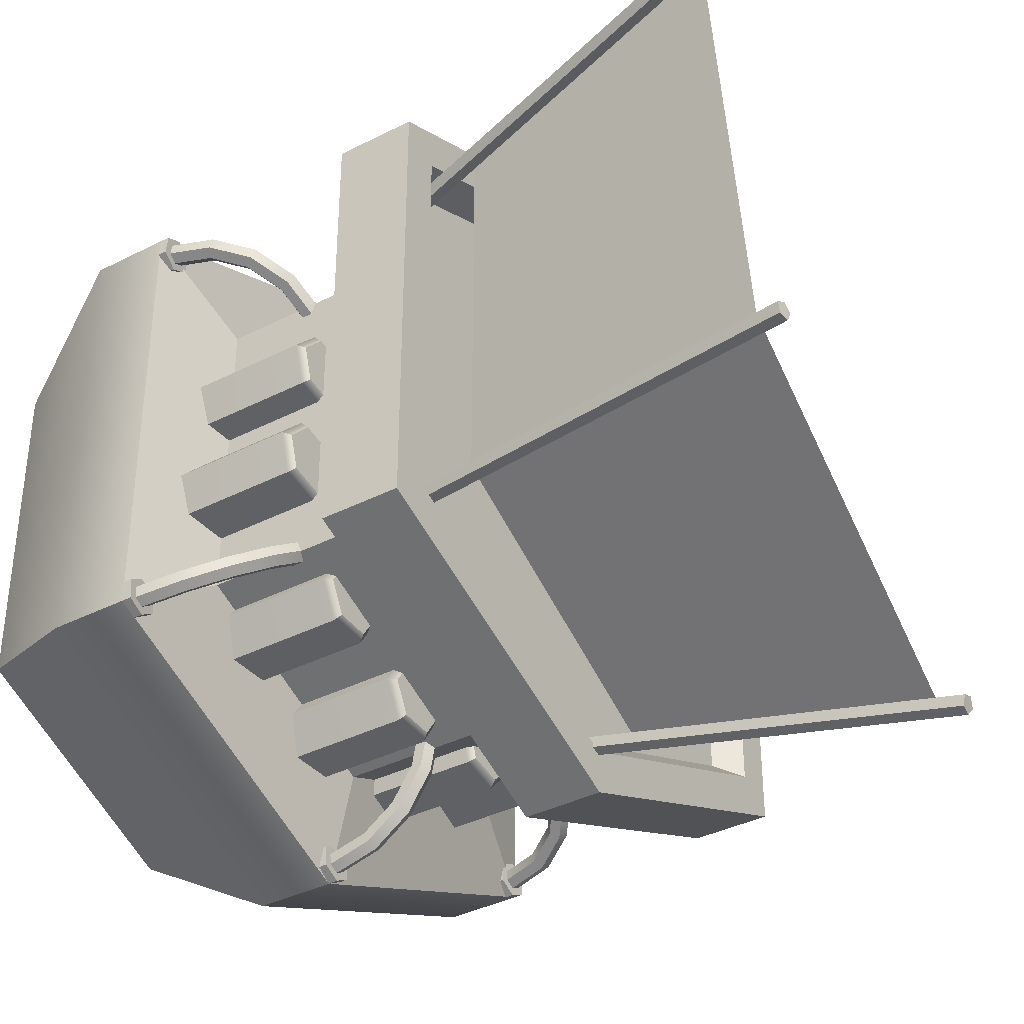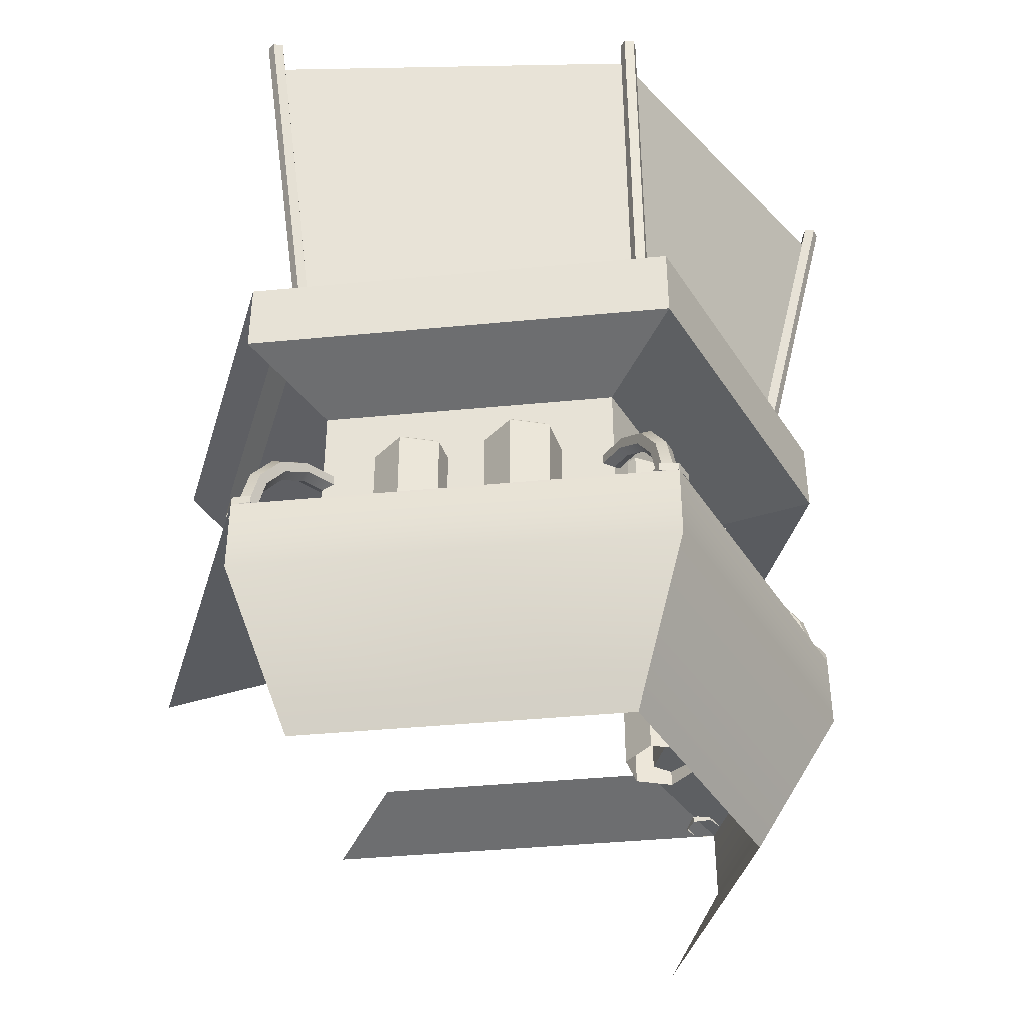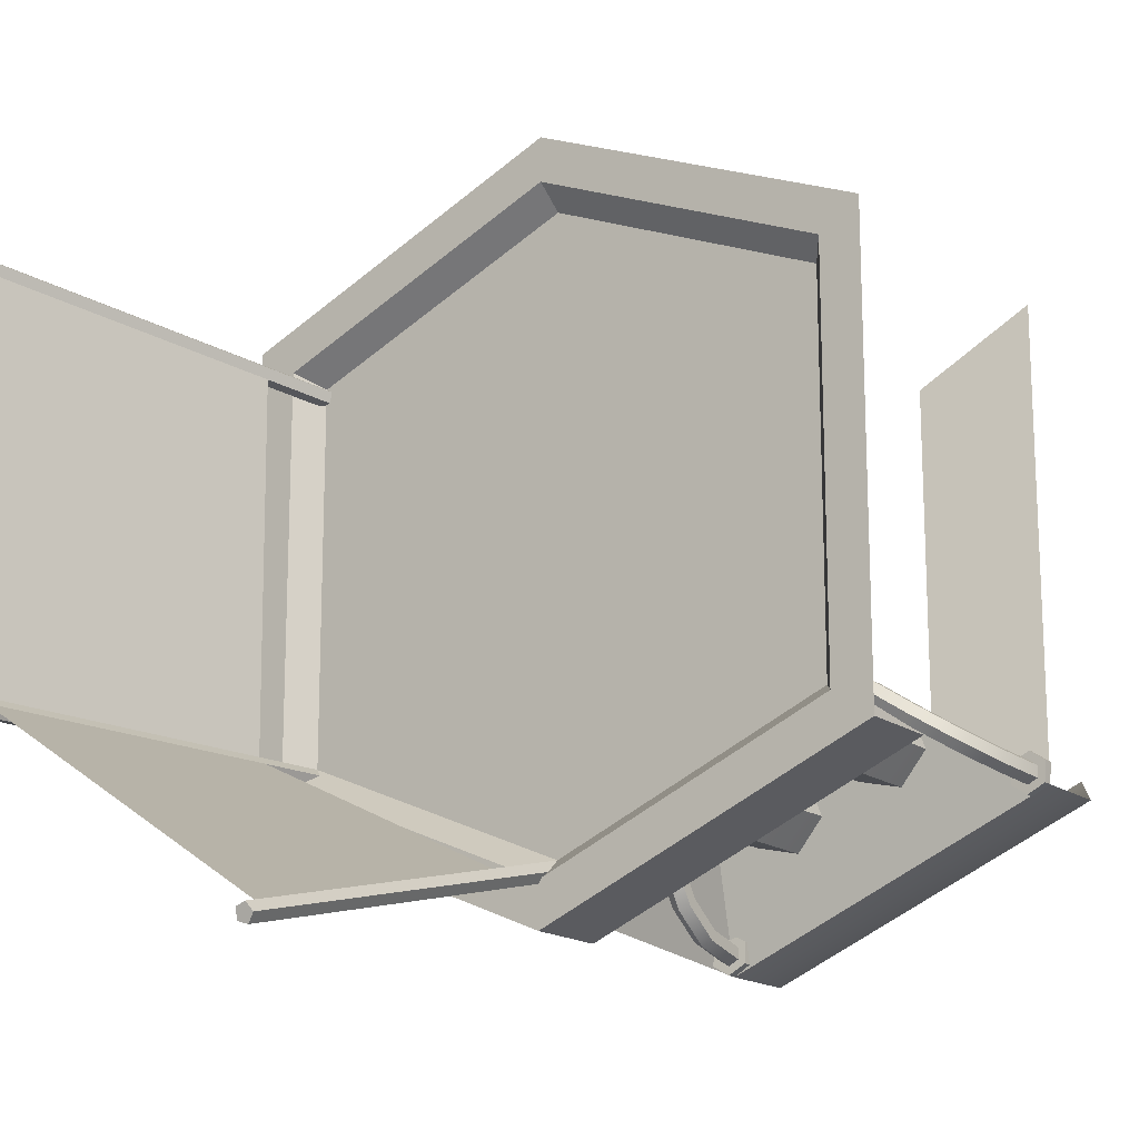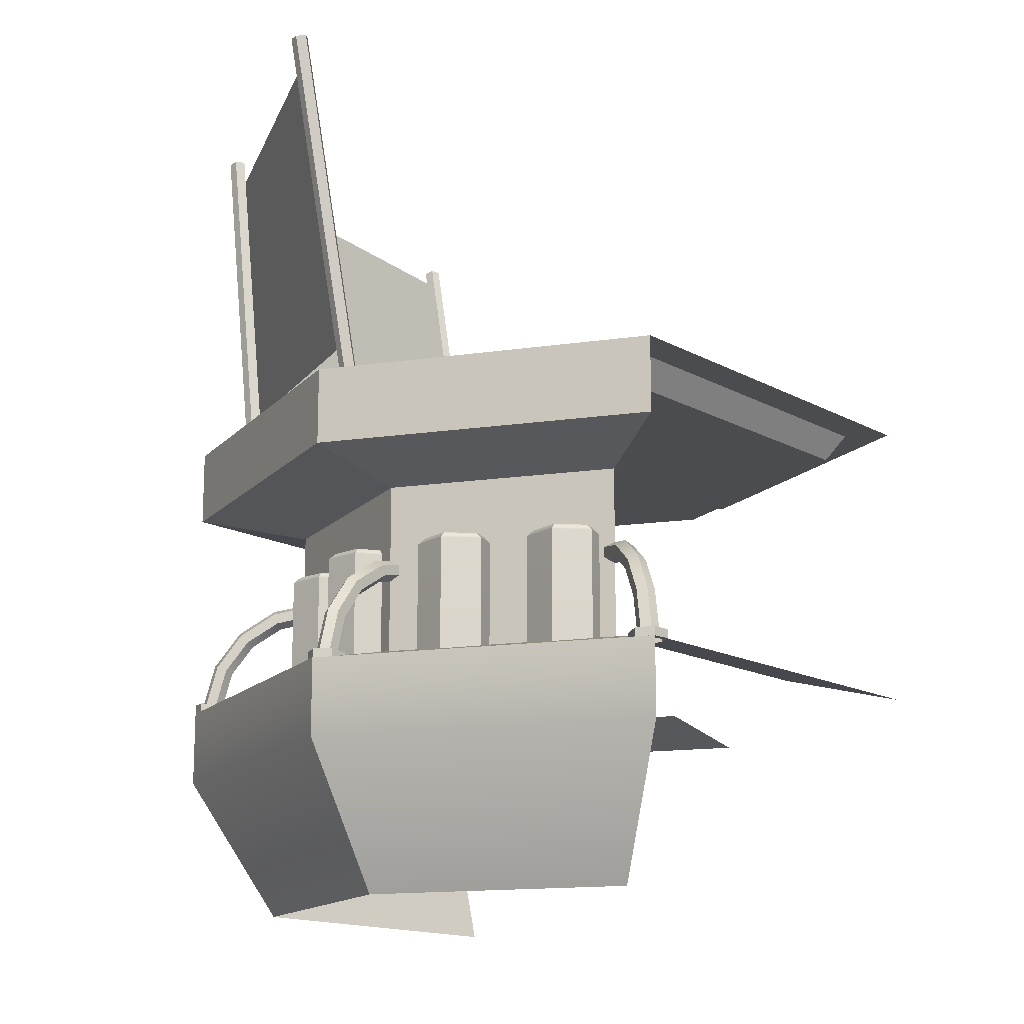
<metadata>
{"format":"obj","ext":"obj","renderer":"f3d","projection":"perspective","resolution":1024,"background":"white","views":[{"elev":-37.4,"azim":123.2,"up":"+Z"},{"elev":-41.0,"azim":96.7,"up":"+Y"},{"elev":-16.6,"azim":-144.6,"up":"+Z"},{"elev":-15.2,"azim":-139.6,"up":"+Y"}]}
</metadata>
<code>
g default
v 188.6 -177.1 -67.15
v 188.6 -117 -2.694
v 194.3 -120.3 -2.694
v 194.3 -177.3 -63.89
v 200 -117 -2.694
v 200 -177.1 -67.15
v 200 -110.5 -2.695
v 200 -176.6 -73.69
v 194.3 -107.2 -2.694
v 194.3 -176.4 -76.96
v 188.6 -110.5 -2.695
v 188.6 -176.6 -73.69
v 194.3 -177.7 -58.72
v 184.1 -177.3 -64.57
v 184.1 -181.7 -64.73
v 194.3 -181.7 -58.86
v 204.4 -177.3 -64.57
v 204.4 -181.7 -64.73
v 204.4 -176.5 -76.27
v 204.4 -181.7 -76.46
v 194.3 -176.1 -82.12
v 194.3 -181.7 -82.32
v 184.1 -176.5 -76.27
v 184.1 -181.7 -76.46
v 188.6 -134.4 -46.75
v 188.6 -129.6 -51.21
v 194.3 -127.2 -53.45
v 200 -129.6 -51.21
v 200 -134.4 -46.75
v 194.3 -136.8 -44.51
v 188.6 -121.5 -26.37
v 188.6 -115.4 -28.77
v 194.3 -112.4 -29.97
v 200 -115.4 -28.77
v 200 -121.5 -26.37
v 194.3 -124.6 -25.17
v 188.6 -153.8 -61
v 188.6 -151 -66.92
v 194.3 -149.6 -69.87
v 200 -151 -66.92
v 200 -153.8 -61
v 194.3 -155.2 -58.05
v 372.9 -177.1 3.917
v 319.7 -117 40.43
v 323 -120.3 45.11
v 373.4 -177.3 10.44
v 326.2 -117 49.79
v 379.3 -177.1 13.27
v 326.2 -110.5 49.78
v 384.7 -176.6 9.566
v 323 -107.2 45.11
v 384.2 -176.4 3.039
v 319.7 -110.5 40.43
v 378.2 -176.6 0.2145
v 369.1 -177.7 13.37
v 368.2 -177.3 1.684
v 368.3 -181.7 1.596
v 369.2 -181.7 13.29
v 379.7 -177.3 18.43
v 379.8 -181.7 18.34
v 389.3 -176.5 11.8
v 389.5 -181.7 11.7
v 388.4 -176.1 0.1122
v 388.6 -181.7 -6.1e-05
v 377.8 -176.5 -4.945
v 378 -181.7 -5.049
v 356 -134.4 15.48
v 359.7 -129.6 12.95
v 364.8 -127.2 16.36
v 366.2 -129.6 22.3
v 362.5 -134.4 24.83
v 357.4 -136.8 21.42
v 339.2 -121.5 27.02
v 341.2 -115.4 25.66
v 345.4 -112.4 29.66
v 347.7 -115.4 35.02
v 345.7 -121.5 36.37
v 341.5 -124.6 32.38
v 367.8 -153.8 7.401
v 372.7 -151 4.052
v 378.3 -149.6 7.053
v 379.1 -151 13.4
v 374.2 -153.8 16.75
v 368.6 -155.2 13.75
v 379.2 -177.1 252.2
v 326 -117 215.8
v 322.8 -120.3 220.5
v 373.3 -177.3 255
v 319.6 -117 225.2
v 372.8 -177.1 261.5
v 319.6 -110.5 225.2
v 378.2 -176.6 265.2
v 322.8 -107.2 220.5
v 384.1 -176.4 262.4
v 326 -110.5 215.8
v 384.6 -176.6 255.9
v 369.1 -177.7 252.1
v 379.6 -177.3 247
v 379.8 -181.7 247.1
v 369.2 -181.7 252.2
v 368.2 -177.3 263.8
v 368.3 -181.7 263.9
v 377.9 -176.5 270.4
v 378 -181.7 270.5
v 388.4 -176.1 265.3
v 388.6 -181.7 265.4
v 389.3 -176.5 253.6
v 389.5 -181.7 253.7
v 362.4 -134.4 240.7
v 366.1 -129.6 243.2
v 364.7 -127.2 249.1
v 359.7 -129.6 252.6
v 356 -134.4 250
v 357.3 -136.8 244.1
v 345.6 -121.5 229.2
v 347.5 -115.4 230.5
v 345.3 -112.4 235.9
v 341.1 -115.4 239.9
v 339.2 -121.5 238.5
v 341.4 -124.6 233.2
v 374.2 -153.8 248.7
v 379 -151 252
v 378.3 -149.6 258.4
v 372.7 -151 261.4
v 367.8 -153.8 258.1
v 368.5 -155.2 251.7
v 9.328 -177.1 13.24
v 62.57 -117 49.58
v 65.77 -120.3 44.9
v 15.23 -177.3 10.39
v 68.96 -117 40.21
v 15.73 -177.1 3.866
v 68.96 -110.5 40.21
v 10.33 -176.6 0.181
v 65.77 -107.2 44.9
v 4.431 -176.4 3.025
v 62.57 -110.5 49.58
v 3.931 -176.6 9.553
v 19.49 -177.7 13.31
v 8.933 -177.3 18.4
v 8.805 -181.7 18.31
v 19.38 -181.7 13.23
v 20.39 -177.3 1.618
v 20.26 -181.7 1.531
v 10.72 -176.5 -4.98
v 10.57 -181.7 -5.084
v 0.1637 -176.1 0.1118
v 0 -181.7 6.1e-05
v -0.7321 -176.5 11.8
v -0.8837 -181.7 11.7
v 26.18 -134.4 24.74
v 22.49 -129.6 22.23
v 23.85 -127.2 16.28
v 28.89 -129.6 12.85
v 32.58 -134.4 15.37
v 31.23 -136.8 21.32
v 43.02 -121.5 36.24
v 41.03 -115.4 34.88
v 43.24 -112.4 29.52
v 47.43 -115.4 25.51
v 49.41 -121.5 26.86
v 47.21 -124.6 32.23
v 14.41 -153.8 16.71
v 9.525 -151 13.37
v 10.28 -149.6 7.02
v 15.92 -151 4
v 20.81 -153.8 7.333
v 20.05 -155.2 13.69
v 388.6 -229.1 0
v 194.3 -229.1 -82.32
v 0 -229.1 0
v 388.6 -229.1 265.4
v 388.6 0 0
v 194.3 0 -82.32
v 0 0 0
v 0 0 265.4
v 194.3 0 347.7
v 388.6 0 265.4
v 194.3 -47.39 -82.32
v 194.3 -181.7 -82.32
v 388.6 -181.7 0
v 388.6 -47.39 0
v 388.6 -181.7 265.4
v 388.6 -47.39 265.4
v 194.3 -181.7 347.7
v 0 -181.7 265.4
v 0 -181.7 0
v 0 -47.39 0
v 194.3 -61.8 -15.85
v 194.3 -167.3 -15.85
v 60.06 -167.3 41.02
v 60.06 -61.8 41.02
v 328.5 -61.8 41.02
v 328.5 -167.3 41.02
v 328.5 -61.8 224.4
v 328.5 -167.3 224.4
v 194.3 -167.3 281.3
v 60.06 -167.3 224.4
v 341.2 -318.2 32.38
v 194.3 -318.2 -29.85
v 47.41 -318.2 32.38
v 341.2 -318.2 233
v 365.1 0 16.01
v 194.3 0 -56.38
v 23.44 0 16.01
v 23.44 0 249.4
v 194.3 0 321.8
v 365.1 0 249.4
v 354.1 -16.15 23.58
v 194.3 -16.15 -44.11
v 34.52 -16.15 23.58
v 34.52 -16.15 241.8
v 194.3 -16.15 309.5
v 354.1 -16.15 241.8
v 194.3 -94.01 -15.85
v 60.06 -94.01 41.02
v 328.5 -94.01 224.4
v 328.5 -94.01 41.02
v 341.2 -318.2 132.7
v 388.6 -229.1 132.7
v 388.6 -181.7 132.7
v 328.5 -167.3 132.7
v 328.5 -94.01 132.7
v 328.5 -61.8 132.7
v 388.6 -47.39 132.7
v 388.6 0 132.7
v 365.1 0 132.7
v 354.1 -16.15 132.7
v 194.3 -16.15 132.7
v 34.52 -16.15 132.7
v 23.44 0 132.7
v 0 0 132.7
v 146.8 -180.9 -21.06
v 130 -180.9 -2.926
v 137.3 -180.9 20.7
v 161.4 -180.9 26.19
v 178.2 -180.9 8.059
v 170.9 -180.9 -15.57
v 148.1 -98.91 -17.05
v 134.1 -98.91 -1.995
v 140.2 -98.91 17.63
v 160.2 -98.91 22.19
v 174.1 -98.91 7.128
v 168.1 -98.91 -12.49
v 130 -102.9 -2.926
v 146.8 -102.9 -21.06
v 170.9 -102.9 -15.57
v 178.2 -102.9 8.059
v 161.4 -102.9 26.19
v 137.3 -102.9 20.7
v 82.31 -180.9 7.303
v 65.49 -180.9 25.44
v 72.79 -180.9 49.06
v 96.9 -180.9 54.56
v 113.7 -180.9 36.42
v 106.4 -180.9 12.8
v 83.54 -98.91 11.31
v 69.58 -98.91 26.37
v 75.64 -98.91 45.99
v 95.66 -98.91 50.55
v 109.6 -98.91 35.49
v 103.6 -98.91 15.87
v 65.49 -102.9 25.44
v 82.31 -102.9 7.303
v 106.4 -102.9 12.8
v 113.7 -102.9 36.42
v 96.9 -102.9 54.56
v 72.79 -102.9 49.06
v 303.5 -180.9 6.704
v 278.8 -180.9 5.543
v 265.4 -180.9 26.36
v 276.8 -180.9 48.33
v 301.5 -180.9 49.49
v 314.8 -180.9 28.68
v 301.2 -98.91 10.23
v 280.7 -98.91 9.269
v 269.6 -98.91 26.55
v 279 -98.91 44.8
v 299.6 -98.91 45.76
v 310.6 -98.91 28.48
v 278.8 -102.9 5.543
v 303.5 -102.9 6.704
v 314.8 -102.9 28.68
v 301.5 -102.9 49.49
v 276.8 -102.9 48.33
v 265.4 -102.9 26.36
v 240.2 -180.9 -24.32
v 215.5 -180.9 -25.49
v 202.2 -180.9 -4.673
v 213.5 -180.9 17.3
v 238.2 -180.9 18.46
v 251.6 -180.9 -2.352
v 237.9 -98.91 -20.8
v 217.4 -98.91 -21.76
v 206.3 -98.91 -4.476
v 215.8 -98.91 13.77
v 236.3 -98.91 14.73
v 247.4 -98.91 -2.549
v 215.5 -102.9 -25.49
v 240.2 -102.9 -24.32
v 251.6 -102.9 -2.352
v 238.2 -102.9 18.46
v 213.5 -102.9 17.3
v 202.2 -102.9 -4.673
v 351.2 -180.9 172.7
v 343.9 -180.9 149.1
v 319.8 -180.9 143.6
v 303 -180.9 161.7
v 310.3 -180.9 185.3
v 334.4 -180.9 190.8
v 347.1 -98.91 171.8
v 341 -98.91 152.1
v 321 -98.91 147.6
v 307.1 -98.91 162.6
v 313.1 -98.91 182.3
v 333.1 -98.91 186.8
v 343.9 -102.9 149.1
v 351.2 -102.9 172.7
v 334.4 -102.9 190.8
v 310.3 -102.9 185.3
v 303 -102.9 161.7
v 319.8 -102.9 143.6
v 358.9 -180.9 102.6
v 351.6 -180.9 79.01
v 327.5 -180.9 73.52
v 310.7 -180.9 91.65
v 318 -180.9 115.3
v 342.1 -180.9 120.8
v 354.8 -98.91 101.7
v 348.7 -98.91 82.09
v 328.7 -98.91 77.53
v 314.7 -98.91 92.59
v 320.8 -98.91 112.2
v 340.8 -98.91 116.8
v 351.6 -102.9 79.01
v 358.9 -102.9 102.6
v 342.1 -102.9 120.8
v 318 -102.9 115.3
v 310.7 -102.9 91.65
v 327.5 -102.9 73.52
v 194.3 -16.15 -44.11
v 200.4 -16.6 -46.05
v 200.4 -18.08 -52.31
v 194.3 -18.53 -54.25
v 190.5 -17.34 -49.18
v 194.3 218.5 -99.39
v 200.4 218.1 -101.3
v 200.4 216.6 -107.6
v 194.3 216.2 -109.5
v 190.5 217.4 -104.5
v 196 217.4 -104.5
v 194.3 202.7 -95.66
v 190.5 201.5 -100.7
v 194.3 200.3 -105.8
v 200.4 200.8 -103.9
v 200.4 202.2 -97.59
v 194.3 24.93 -53.79
v 190.5 23.73 -58.85
v 194.3 22.54 -63.92
v 200.4 22.99 -61.98
v 200.4 24.47 -55.72
v 375.7 207.7 18.21
v 200.4 202.2 -97.59
v 354.3 26.3 19.06
v 200.4 24.47 -55.72
v 354.1 -16.15 23.58
v 359.6 -16.82 20.38
v 358.3 -16.69 14.09
v 351.9 -15.94 13.39
v 349.3 -15.61 19.26
v 382.3 223.3 22.45
v 387.9 222.6 19.26
v 386.5 222.8 12.96
v 380.2 223.5 12.26
v 377.6 223.8 18.13
v 382.9 223.2 17.01
v 380.4 207.1 22.53
v 375.7 207.7 18.21
v 378.3 207.3 12.34
v 384.6 206.6 13.03
v 385.9 206.5 19.33
v 359 25.76 23.38
v 354.3 26.3 19.06
v 356.9 25.96 13.2
v 363.2 25.21 13.89
v 364.5 25.09 20.19
v 354.1 -16.15 241.8
v 358.7 -16.9 237.4
v 356.1 -15.66 231.6
v 349.9 -14.14 232.5
v 348.7 -14.45 238.8
v 414 216.2 265.2
v 418.6 215.5 260.8
v 416.1 216.7 255
v 409.9 218.2 255.9
v 408.6 217.9 262.2
v 413.4 216.9 259.8
v 410 200.5 263.6
v 404.6 202.2 260.6
v 405.8 202.5 254.3
v 412 201 253.5
v 414.6 199.8 259.2
v 364.5 24.52 245.9
v 359.1 26.22 242.9
v 360.4 26.52 236.6
v 366.6 25 235.7
v 369.2 23.77 241.5
v 405.8 202.5 254.3
v 380.4 207.1 22.53
v 360.4 26.52 236.6
v 359 25.76 23.38
g polySurface63
f 13 14 15 16
f 17 13 16 18
f 19 17 18 20
f 21 19 20 22
f 23 21 22 24
f 14 23 24 15
f 12 1 37 38
f 42 37 1 4
f 4 6 41 42
f 6 8 40 41
f 8 10 39 40
f 10 12 38 39
f 4 1 14 13
f 6 4 13 17
f 8 6 17 19
f 10 8 19 21
f 12 10 21 23
f 1 12 23 14
f 26 25 31 32
f 27 26 32 33
f 28 27 33 34
f 29 28 34 35
f 30 29 35 36
f 36 31 25 30
f 32 31 2 11
f 33 32 11 9
f 34 33 9 7
f 35 34 7 5
f 36 35 5 3
f 2 31 36 3
f 38 37 25 26
f 39 38 26 27
f 40 39 27 28
f 41 40 28 29
f 42 41 29 30
f 30 25 37 42
f 55 56 57 58
f 59 55 58 60
f 61 59 60 62
f 63 61 62 64
f 65 63 64 66
f 56 65 66 57
f 54 43 79 80
f 84 79 43 46
f 46 48 83 84
f 48 50 82 83
f 50 52 81 82
f 52 54 80 81
f 46 43 56 55
f 48 46 55 59
f 50 48 59 61
f 52 50 61 63
f 54 52 63 65
f 43 54 65 56
f 68 67 73 74
f 69 68 74 75
f 70 69 75 76
f 71 70 76 77
f 72 71 77 78
f 78 73 67 72
f 74 73 44 53
f 75 74 53 51
f 76 75 51 49
f 77 76 49 47
f 78 77 47 45
f 44 73 78 45
f 80 79 67 68
f 81 80 68 69
f 82 81 69 70
f 83 82 70 71
f 84 83 71 72
f 72 67 79 84
f 97 98 99 100
f 101 97 100 102
f 103 101 102 104
f 105 103 104 106
f 107 105 106 108
f 98 107 108 99
f 96 85 121 122
f 126 121 85 88
f 88 90 125 126
f 90 92 124 125
f 92 94 123 124
f 94 96 122 123
f 88 85 98 97
f 90 88 97 101
f 92 90 101 103
f 94 92 103 105
f 96 94 105 107
f 85 96 107 98
f 110 109 115 116
f 111 110 116 117
f 112 111 117 118
f 113 112 118 119
f 114 113 119 120
f 120 115 109 114
f 116 115 86 95
f 117 116 95 93
f 118 117 93 91
f 119 118 91 89
f 120 119 89 87
f 86 115 120 87
f 122 121 109 110
f 123 122 110 111
f 124 123 111 112
f 125 124 112 113
f 126 125 113 114
f 114 109 121 126
f 139 140 141 142
f 143 139 142 144
f 145 143 144 146
f 147 145 146 148
f 149 147 148 150
f 140 149 150 141
f 138 127 163 164
f 168 163 127 130
f 130 132 167 168
f 132 134 166 167
f 134 136 165 166
f 136 138 164 165
f 130 127 140 139
f 132 130 139 143
f 134 132 143 145
f 136 134 145 147
f 138 136 147 149
f 127 138 149 140
f 152 151 157 158
f 153 152 158 159
f 154 153 159 160
f 155 154 160 161
f 156 155 161 162
f 162 157 151 156
f 158 157 128 137
f 159 158 137 135
f 160 159 135 133
f 161 160 133 131
f 162 161 131 129
f 128 157 162 129
f 164 163 151 152
f 165 164 152 153
f 166 165 153 154
f 167 166 154 155
f 168 167 155 156
f 156 151 163 168
f 169 170 180 181
f 170 171 187 180
f 183 172 220 221
f 182 179 174 173
f 178 184 225 226
f 179 188 175 174
f 189 215 216 192
f 218 215 189 193
f 195 217 223 224
f 180 187 191 190
f 188 179 189 192
f 179 182 193 189
f 181 180 190 194
f 184 195 224 225
f 196 183 221 222
f 185 183 196 197
f 186 198 191 187
f 170 169 199 200
f 171 170 200 201
f 172 202 219 220
f 173 174 204 203
f 174 175 205 204
f 176 177 207 206
f 177 178 208 207
f 176 206 231 232
f 208 178 226 227
f 203 204 210 209
f 204 205 211 210
f 206 207 213 212
f 207 208 214 213
f 206 212 230 231
f 214 208 227 228
f 212 213 229 230
f 213 214 228 229
f 215 190 191 216
f 217 196 222 223
f 190 215 218 194
f 220 219 199 169
f 221 220 169 181
f 222 221 181 194
f 223 222 194 218
f 224 223 218 193
f 225 224 193 182
f 226 225 182 173
f 227 226 173 203
f 228 227 203 209
f 229 228 209 210
f 230 229 210 211
f 231 230 211 205
f 232 231 205 175
f 233 234 245 246
f 234 235 250 245
f 235 236 249 250
f 236 237 248 249
f 237 238 247 248
f 238 233 246 247
f 246 245 240 239
f 247 246 239 244
f 248 247 244 243
f 249 248 243 242
f 250 249 242 241
f 245 250 241 240
f 242 243 239 240
f 244 239 243
f 240 241 242
f 251 252 263 264
f 252 253 268 263
f 253 254 267 268
f 254 255 266 267
f 255 256 265 266
f 256 251 264 265
f 264 263 258 257
f 265 264 257 262
f 266 265 262 261
f 267 266 261 260
f 268 267 260 259
f 263 268 259 258
f 260 261 257 258
f 262 257 261
f 258 259 260
f 269 270 281 282
f 270 271 286 281
f 271 272 285 286
f 272 273 284 285
f 273 274 283 284
f 274 269 282 283
f 282 281 276 275
f 283 282 275 280
f 284 283 280 279
f 285 284 279 278
f 286 285 278 277
f 281 286 277 276
f 278 279 275 276
f 280 275 279
f 276 277 278
f 287 288 299 300
f 288 289 304 299
f 289 290 303 304
f 290 291 302 303
f 291 292 301 302
f 292 287 300 301
f 300 299 294 293
f 301 300 293 298
f 302 301 298 297
f 303 302 297 296
f 304 303 296 295
f 299 304 295 294
f 296 297 293 294
f 298 293 297
f 294 295 296
f 305 306 317 318
f 306 307 322 317
f 307 308 321 322
f 308 309 320 321
f 309 310 319 320
f 310 305 318 319
f 318 317 312 311
f 319 318 311 316
f 320 319 316 315
f 321 320 315 314
f 322 321 314 313
f 317 322 313 312
f 314 315 311 312
f 316 311 315
f 312 313 314
f 323 324 335 336
f 324 325 340 335
f 325 326 339 340
f 326 327 338 339
f 327 328 337 338
f 328 323 336 337
f 336 335 330 329
f 337 336 329 334
f 338 337 334 333
f 339 338 333 332
f 340 339 332 331
f 335 340 331 330
f 332 333 329 330
f 334 329 333
f 330 331 332
f 341 342 361 357
f 342 343 360 361
f 343 344 359 360
f 344 345 358 359
f 345 341 357 358
f 346 347 351
f 347 348 351
f 348 349 351
f 349 350 351
f 350 346 351
f 353 352 346 350
f 354 353 350 349
f 355 354 349 348
f 356 355 348 347
f 352 356 347 346
f 353 358 357 352
f 354 359 358 353
f 355 360 359 354
f 356 361 360 355
f 352 357 361 356
f 365 363 362 364
f 366 367 386 382
f 367 368 385 386
f 368 369 384 385
f 369 370 383 384
f 370 366 382 383
f 371 372 376
f 372 373 376
f 373 374 376
f 374 375 376
f 375 371 376
f 378 377 371 375
f 379 378 375 374
f 380 379 374 373
f 381 380 373 372
f 377 381 372 371
f 378 383 382 377
f 379 384 383 378
f 380 385 384 379
f 381 386 385 380
f 377 382 386 381
f 387 388 407 403
f 388 389 406 407
f 389 390 405 406
f 390 391 404 405
f 391 387 403 404
f 392 393 397
f 393 394 397
f 394 395 397
f 395 396 397
f 396 392 397
f 399 398 392 396
f 400 399 396 395
f 401 400 395 394
f 402 401 394 393
f 398 402 393 392
f 399 404 403 398
f 400 405 404 399
f 401 406 405 400
f 402 407 406 401
f 398 403 407 402
f 411 409 408 410

</code>
